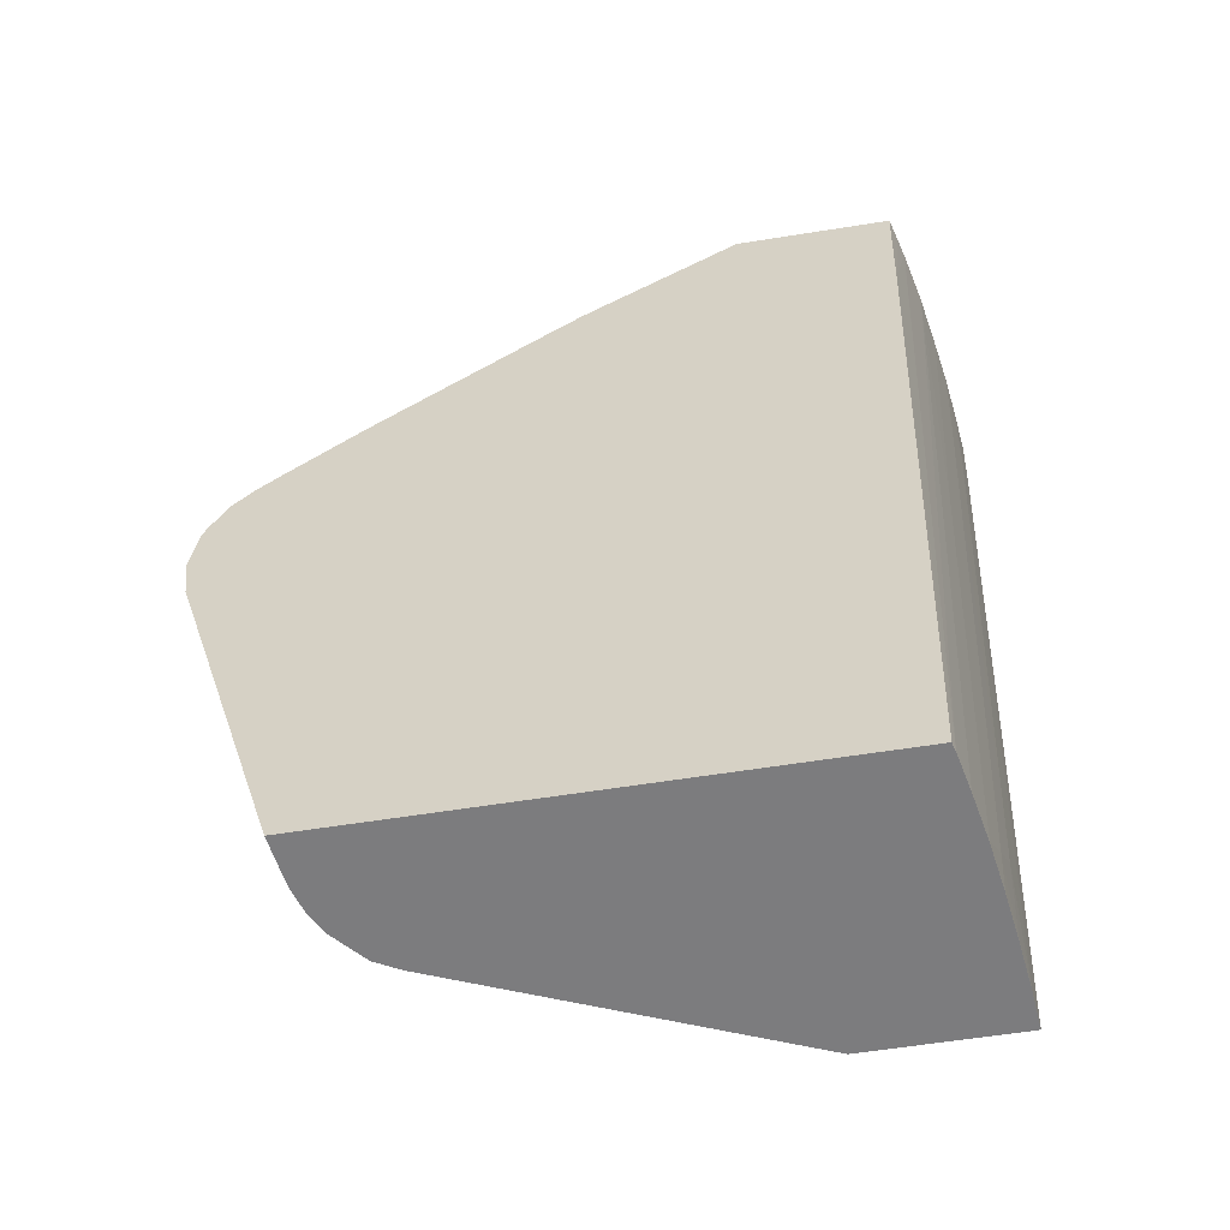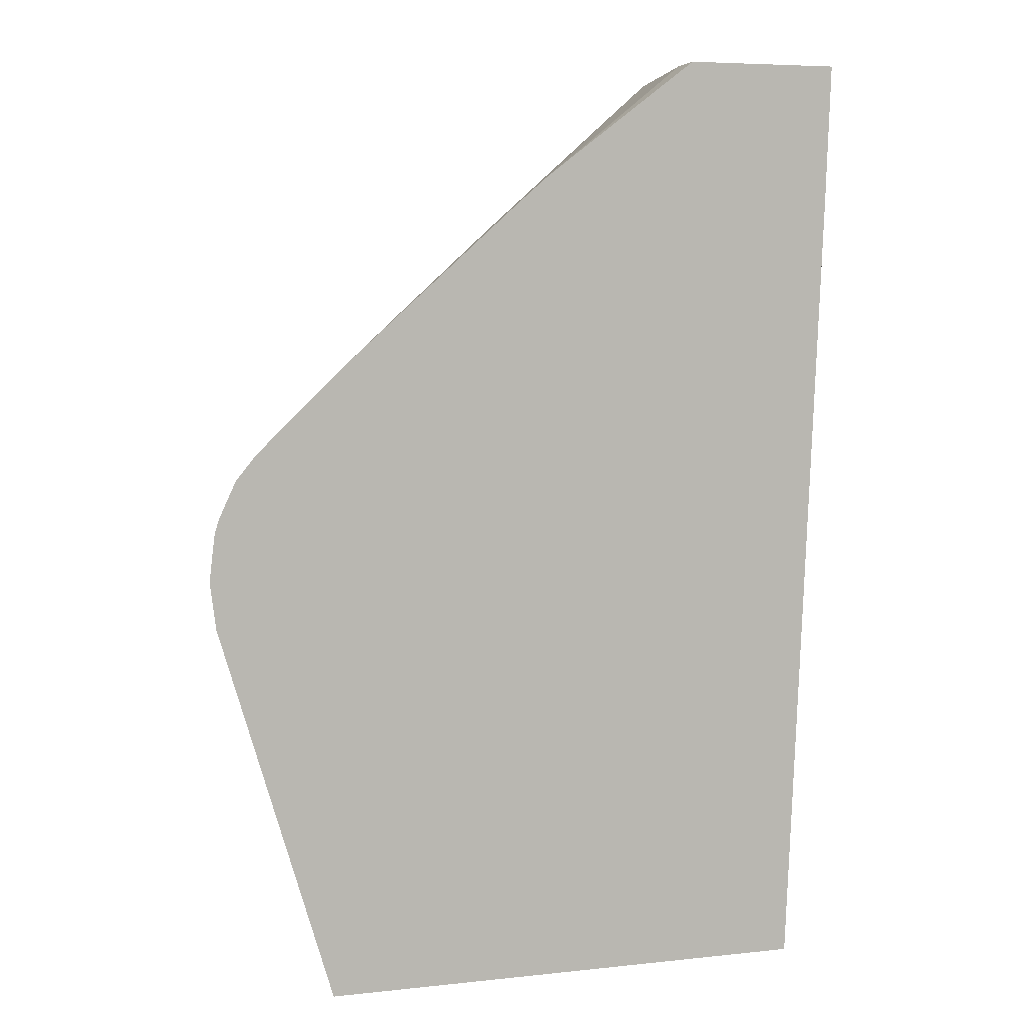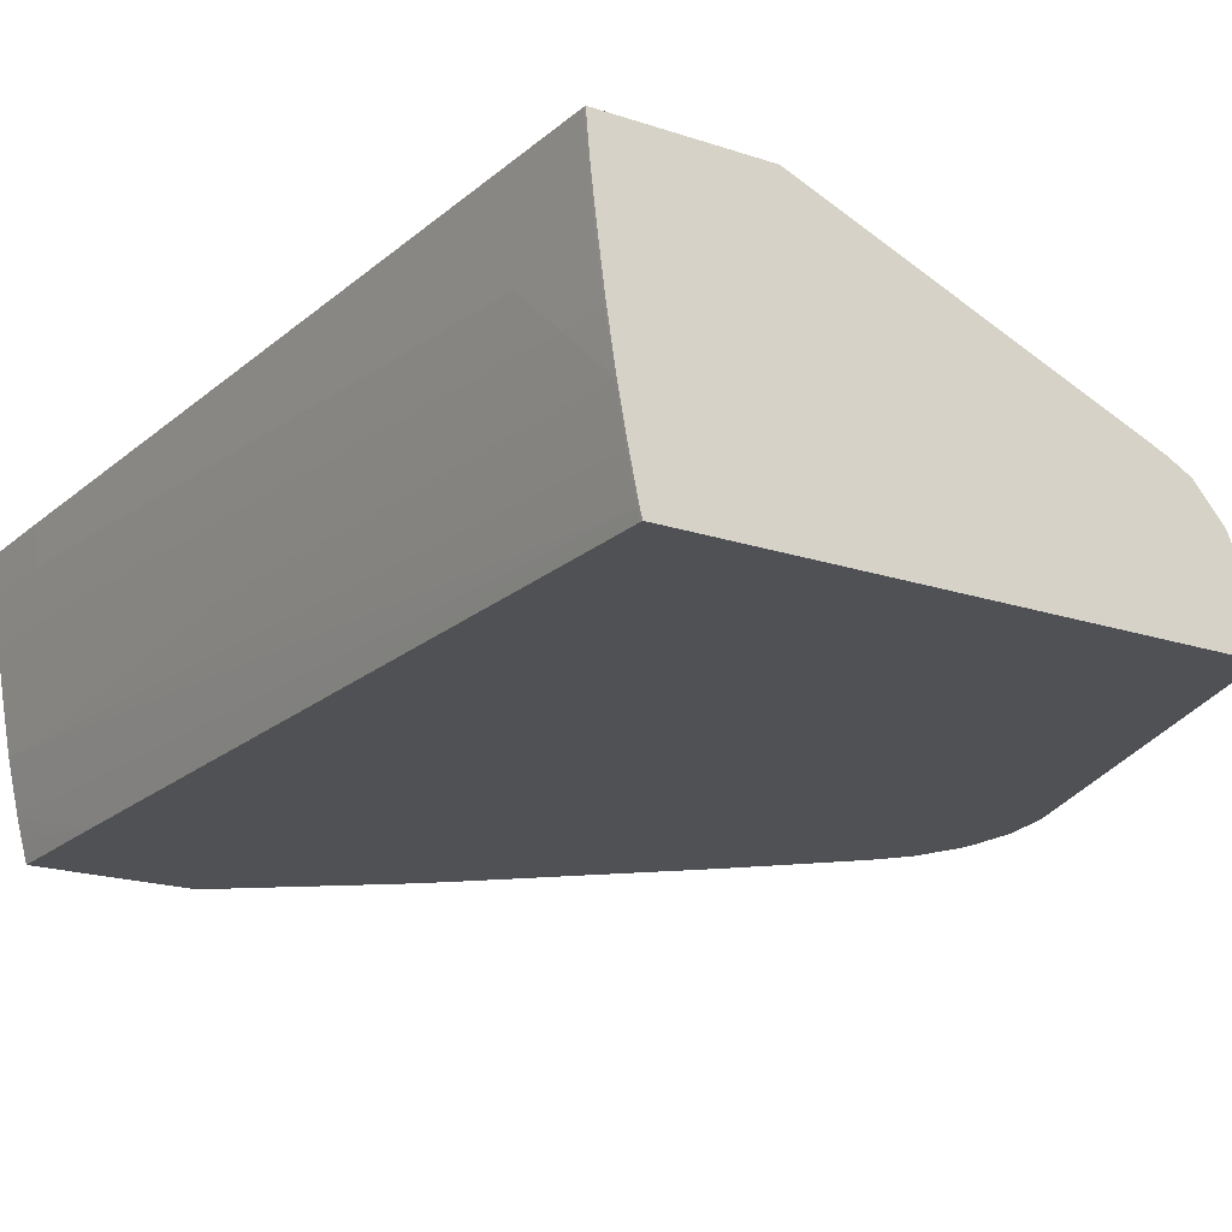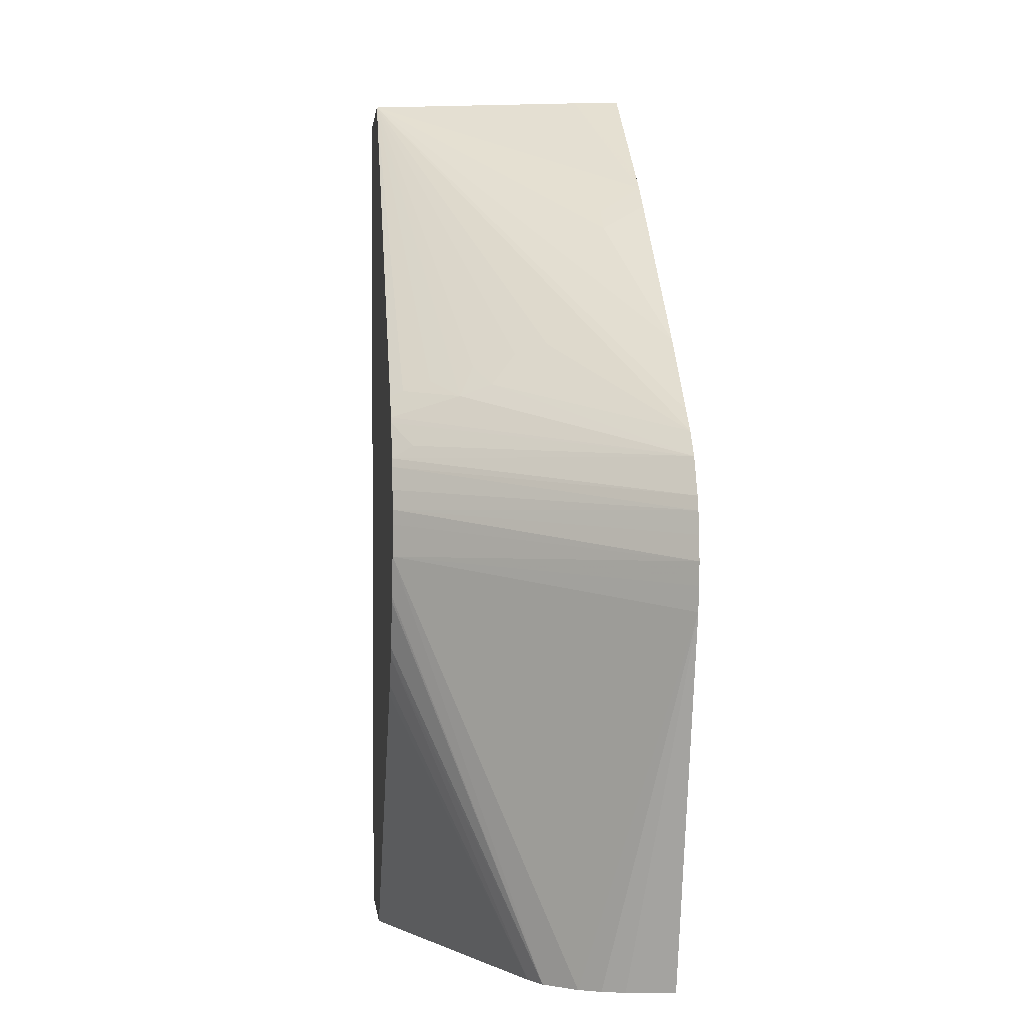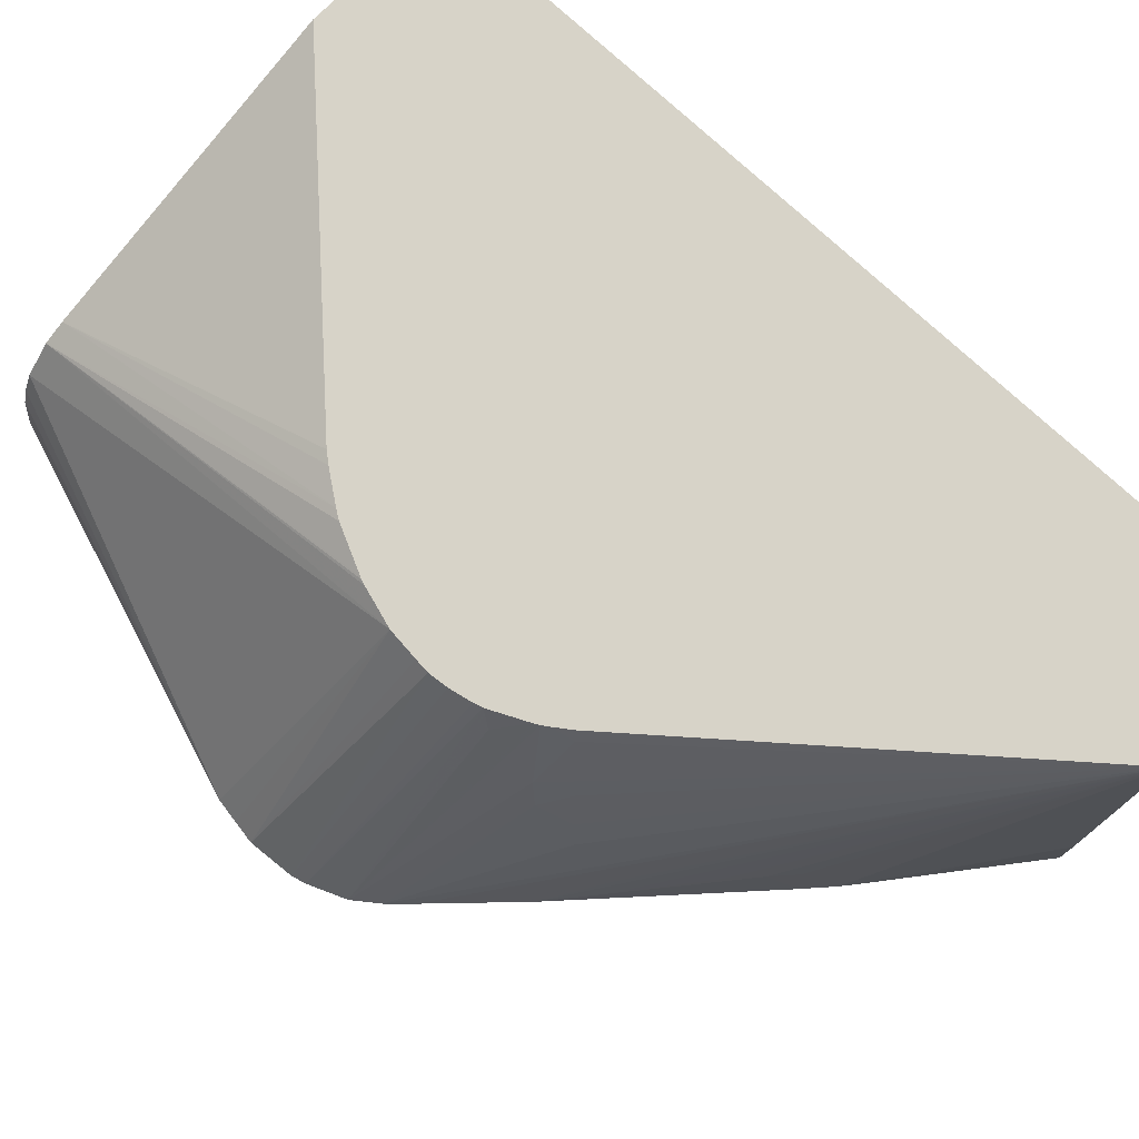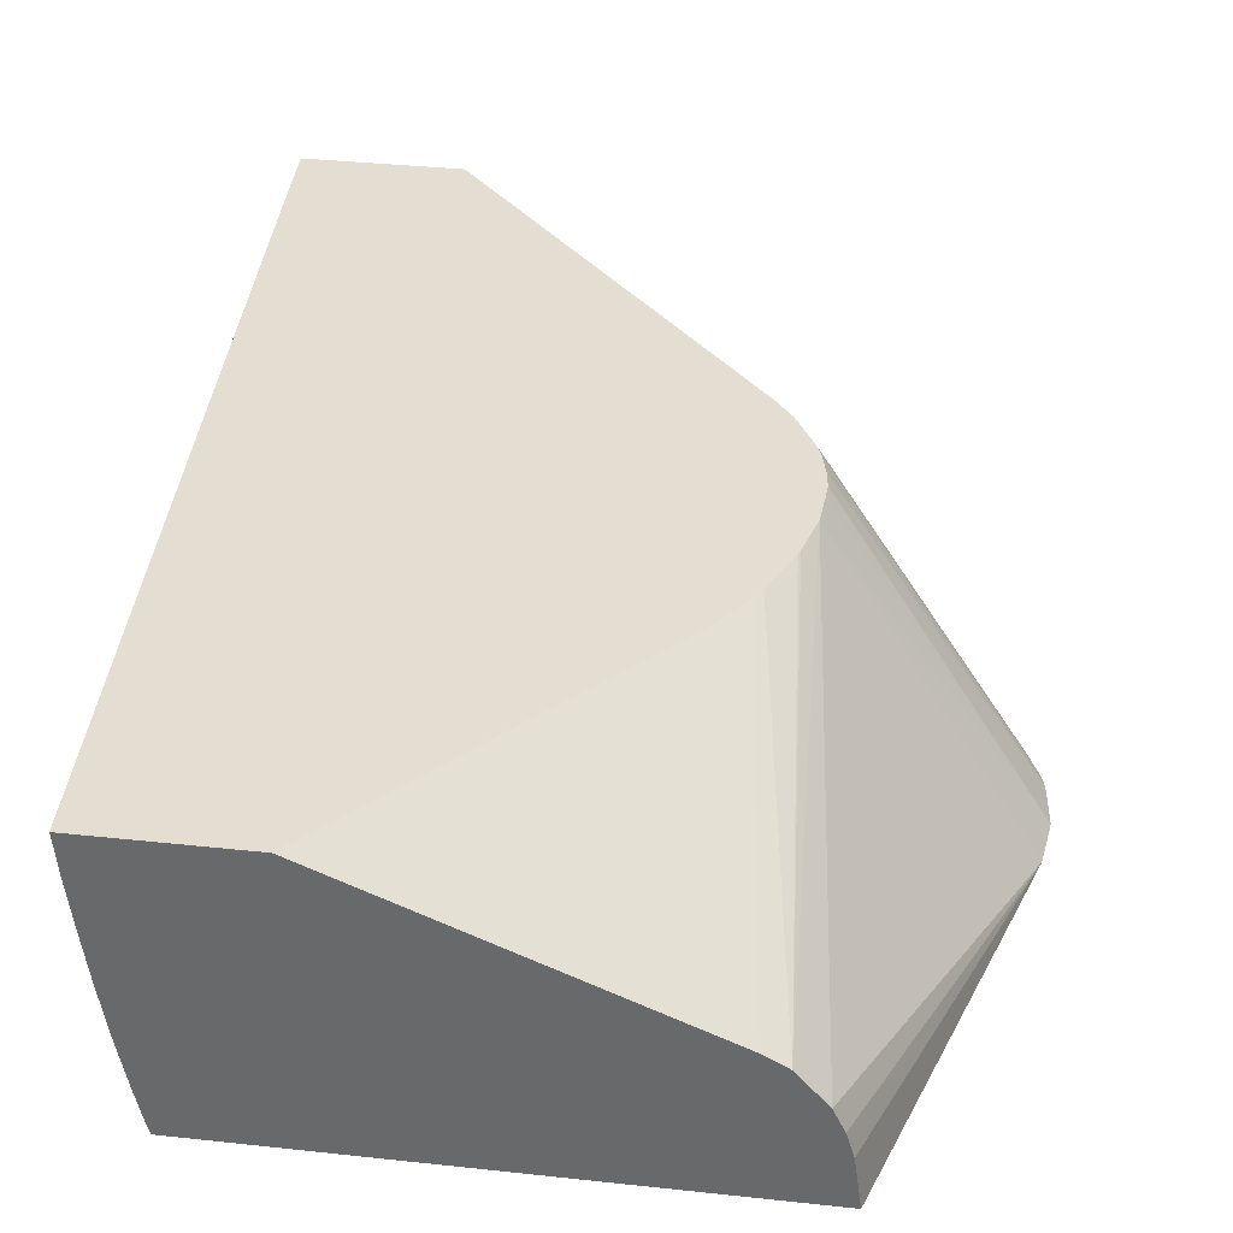
<metadata>
{"format":"obj","ext":"obj","renderer":"f3d","projection":"perspective","resolution":1024,"background":"white","views":[{"elev":-58.9,"azim":9.4,"up":"+Z"},{"elev":6.0,"azim":-18.4,"up":"+Z"},{"elev":-20.2,"azim":148.9,"up":"+Y"},{"elev":0.4,"azim":-96.0,"up":"+Z"},{"elev":77.1,"azim":-44.5,"up":"+Y"},{"elev":36.3,"azim":-172.0,"up":"+Y"}]}
</metadata>
<code>
v 0.02399 -0.004444 -0.009757
v 0.02186 -0.004444 -0.009757
v 0.02393 -0.005009 -0.009757
v 0.02388 -0.005009 -0.01102
v 0.02394 -0.004444 -0.01102
v 0.01782 -0.007681 -0.01249
v 0.01818 -0.007681 -0.01216
v 0.01852 -0.007681 -0.01187
v 0.01883 -0.008322 -0.01145
v 0.02114 -0.007641 -0.009757
v 0.0174 -0.004444 -0.01473
v 0.01733 -0.004628 -0.01466
v 0.0172 -0.005009 -0.01452
v 0.01673 -0.005405 -0.01475
v 0.01699 -0.005614 -0.01432
v 0.0166 -0.005851 -0.01459
v 0.01681 -0.0062 -0.01414
v 0.01668 -0.006645 -0.01401
v 0.0146 -0.008322 -0.0153
v 0.0149 -0.008322 -0.01501
v 0.01678 -0.007681 -0.01344
v 0.01598 -0.008322 -0.01398
v 0.01672 -0.008094 -0.01337
v 0.02386 -0.005605 -0.009757
v 0.02385 -0.005677 -0.009757
v 0.02379 -0.005677 -0.01102
v 0.02325 -0.005677 -0.0217
v 0.02384 -0.005009 -0.01169
v 0.02325 -0.005009 -0.02304
v 0.02331 -0.004444 -0.02304
v 0.01844 -0.008322 -0.01179
v 0.01916 -0.008322 -0.0112
v 0.02107 -0.008322 -0.009757
v 0.01723 -0.004444 -0.01495
v 0.01716 -0.004444 -0.01504
v 0.01432 -0.008322 -0.01565
v 0.01433 -0.008322 -0.01564
v 0.0165 -0.006391 -0.01436
v 0.02375 -0.006273 -0.009757
v 0.02313 -0.006345 -0.02237
v 0.02318 -0.005677 -0.02304
v 0.02325 -0.005009 -0.02307
v 0.0233 -0.004444 -0.02307
v 0.0233 -0.008322 -0.009757
v 0.01711 -0.004444 -0.01512
v 0.01673 -0.004737 -0.01546
v 0.01684 -0.004444 -0.01564
v 0.01408 -0.008322 -0.01617
v 0.02374 -0.006345 -0.009757
v 0.02339 -0.00674 -0.01557
v 0.02298 -0.007012 -0.02304
v 0.02298 -0.007012 -0.02307
v 0.02309 -0.006345 -0.02304
v 0.02309 -0.006312 -0.02307
v 0.02317 -0.005677 -0.02307
v 0.02121 -0.004444 -0.02307
v 0.02338 -0.008023 -0.009757
v 0.02322 -0.008322 -0.01172
v 0.0168 -0.004444 -0.01576
v 0.01402 -0.008322 -0.01636
v 0.02362 -0.007012 -0.009757
v 0.02286 -0.007681 -0.02304
v 0.02286 -0.007647 -0.02307
v 0.02309 -0.006345 -0.02307
v 0.01669 -0.006367 -0.02307
v 0.01765 -0.004444 -0.01908
v 0.02345 -0.007754 -0.009757
v 0.02272 -0.008322 -0.02304
v 0.02275 -0.008193 -0.02304
v 0.01672 -0.004444 -0.01609
v 0.01667 -0.004444 -0.01636
v 0.01398 -0.008322 -0.01668
v 0.02345 -0.007733 -0.009757
v 0.02275 -0.008187 -0.02307
v 0.02286 -0.007683 -0.02307
v 0.01637 -0.006544 -0.02307
v 0.01725 -0.004444 -0.0185
v 0.01754 -0.004444 -0.01893
v 0.02272 -0.008322 -0.02305
v 0.01668 -0.004444 -0.01657
v 0.01394 -0.008322 -0.01703
v 0.02272 -0.008322 -0.02307
v 0.01598 -0.006997 -0.02307
v 0.01671 -0.004444 -0.01703
v 0.01686 -0.004444 -0.0176
v 0.01688 -0.004444 -0.01768
v 0.0169 -0.004444 -0.01772
v 0.01717 -0.004444 -0.01836
v 0.01398 -0.008322 -0.01735
v 0.01564 -0.008322 -0.02307
v 0.01583 -0.007305 -0.02307
v 0.01403 -0.008322 -0.0177
v 0.01573 -0.00763 -0.02307
f 40 51 52
f 40 52 53
f 40 53 41
f 41 53 54
f 41 54 55
f 41 55 42
f 42 55 54
f 42 54 64
f 42 64 52
f 42 82 90
f 42 63 75
f 42 75 74
f 42 74 82
f 42 90 93
f 42 93 91
f 42 91 83
f 42 83 76
f 39 51 40
f 42 76 65
f 42 52 63
f 39 50 51
f 26 39 40
f 36 47 48
f 42 65 56
f 16 38 17
f 16 37 19
f 16 19 38
f 17 38 18
f 18 38 19
f 20 22 21
f 22 31 23
f 25 39 26
f 26 40 27
f 27 40 41
f 27 41 29
f 27 29 28
f 29 41 42
f 29 42 30
f 30 42 43
f 35 45 36
f 36 45 46
f 91 93 92
f 39 49 50
f 42 56 43
f 68 74 69
f 45 47 46
f 65 78 66
f 67 69 73
f 68 79 74
f 71 80 81
f 71 81 72
f 74 79 82
f 76 83 84
f 76 84 85
f 76 85 86
f 76 86 87
f 76 87 88
f 76 88 77
f 80 84 81
f 81 84 89
f 83 91 92
f 83 92 84
f 84 92 89
f 90 92 93
f 14 16 15
f 65 77 78
f 44 58 57
f 65 76 77
f 62 74 75
f 47 59 48
f 48 59 60
f 49 61 50
f 50 61 51
f 51 62 52
f 51 61 62
f 52 64 53
f 52 62 63
f 53 64 54
f 56 65 66
f 57 58 67
f 58 68 69
f 58 69 67
f 59 70 60
f 60 70 71
f 60 71 72
f 61 73 69
f 61 69 62
f 62 69 74
f 62 75 63
f 14 37 16
f 36 46 47
f 14 35 36
f 1 86 85
f 1 85 84
f 1 84 80
f 1 80 71
f 1 71 70
f 1 70 59
f 1 59 47
f 1 47 45
f 1 45 35
f 1 35 34
f 1 34 11
f 1 11 2
f 2 6 7
f 2 7 8
f 2 8 9
f 2 9 10
f 2 11 12
f 2 12 13
f 2 13 14
f 1 87 86
f 2 14 15
f 1 88 87
f 1 78 77
f 14 36 37
f 1 2 10
f 1 10 33
f 1 33 44
f 1 44 57
f 1 57 67
f 1 67 73
f 1 73 61
f 1 61 49
f 1 49 39
f 1 39 25
f 1 25 24
f 1 24 3
f 1 4 5
f 1 5 30
f 1 30 43
f 1 43 56
f 1 56 66
f 1 66 78
f 1 77 88
f 2 15 16
f 1 3 4
f 2 17 18
f 9 48 60
f 9 60 72
f 9 72 81
f 9 81 89
f 9 89 92
f 9 92 90
f 9 90 82
f 9 82 79
f 9 79 68
f 9 68 58
f 9 58 44
f 9 33 32
f 9 32 10
f 10 32 33
f 11 34 12
f 12 34 14
f 12 14 13
f 14 34 35
f 2 16 17
f 9 36 48
f 9 37 36
f 9 44 33
f 9 20 19
f 2 18 19
f 9 19 37
f 2 19 20
f 2 20 21
f 2 21 22
f 2 22 23
f 3 24 4
f 4 24 25
f 4 25 26
f 4 26 27
f 2 23 6
f 4 28 5
f 5 28 29
f 5 29 30
f 9 22 20
f 6 23 7
f 7 23 31
f 7 31 9
f 7 9 8
f 4 27 28
f 9 31 22

</code>
